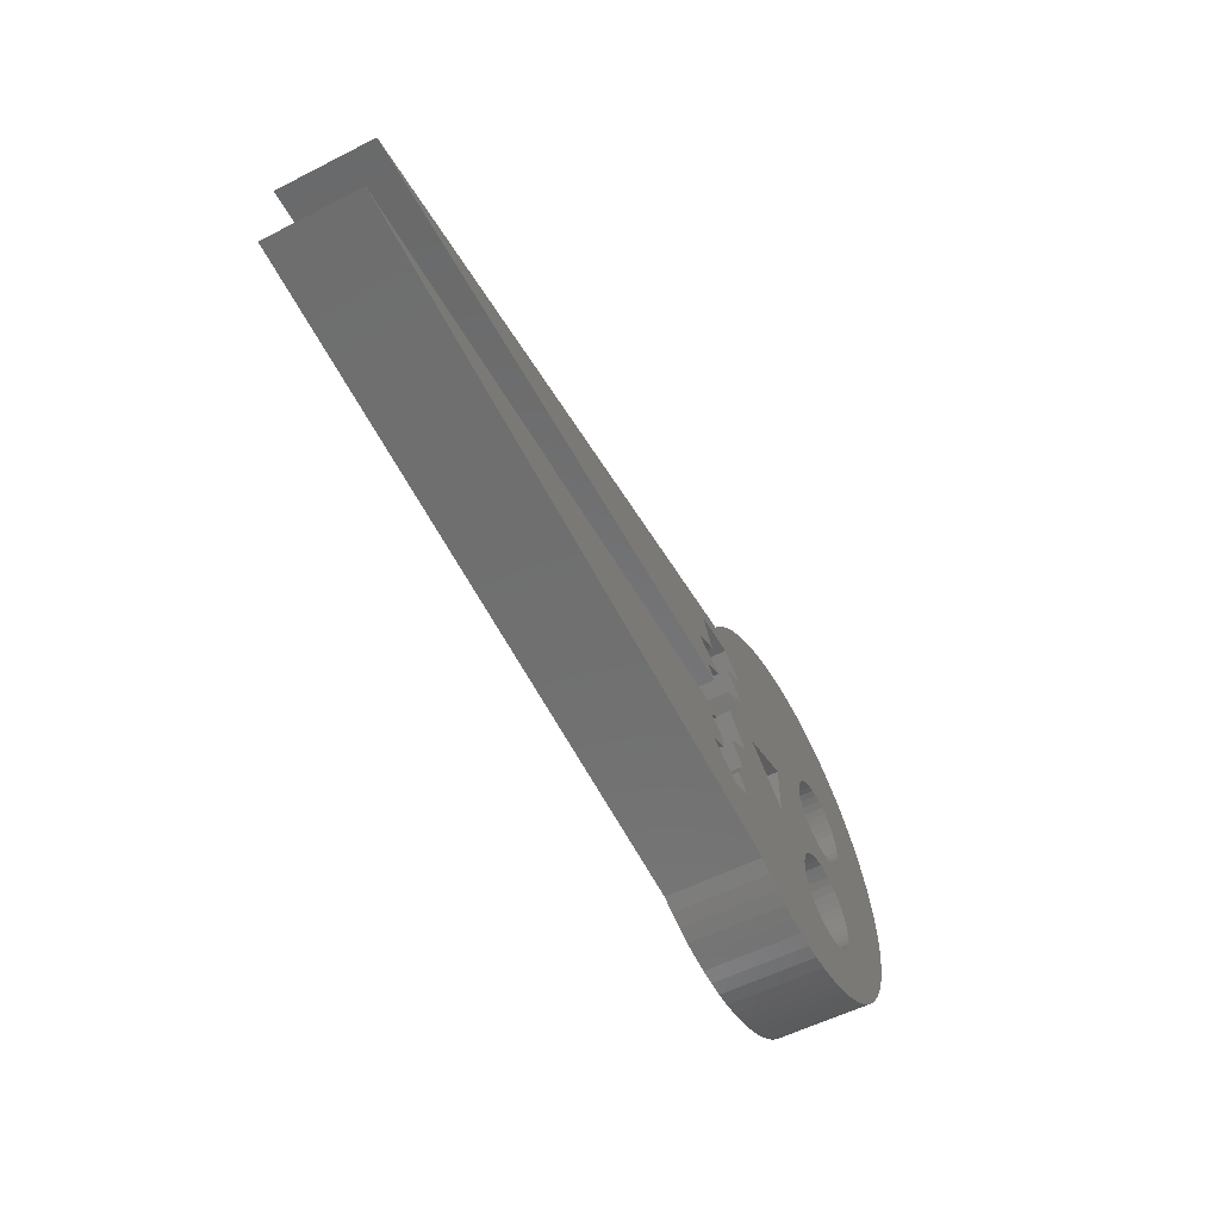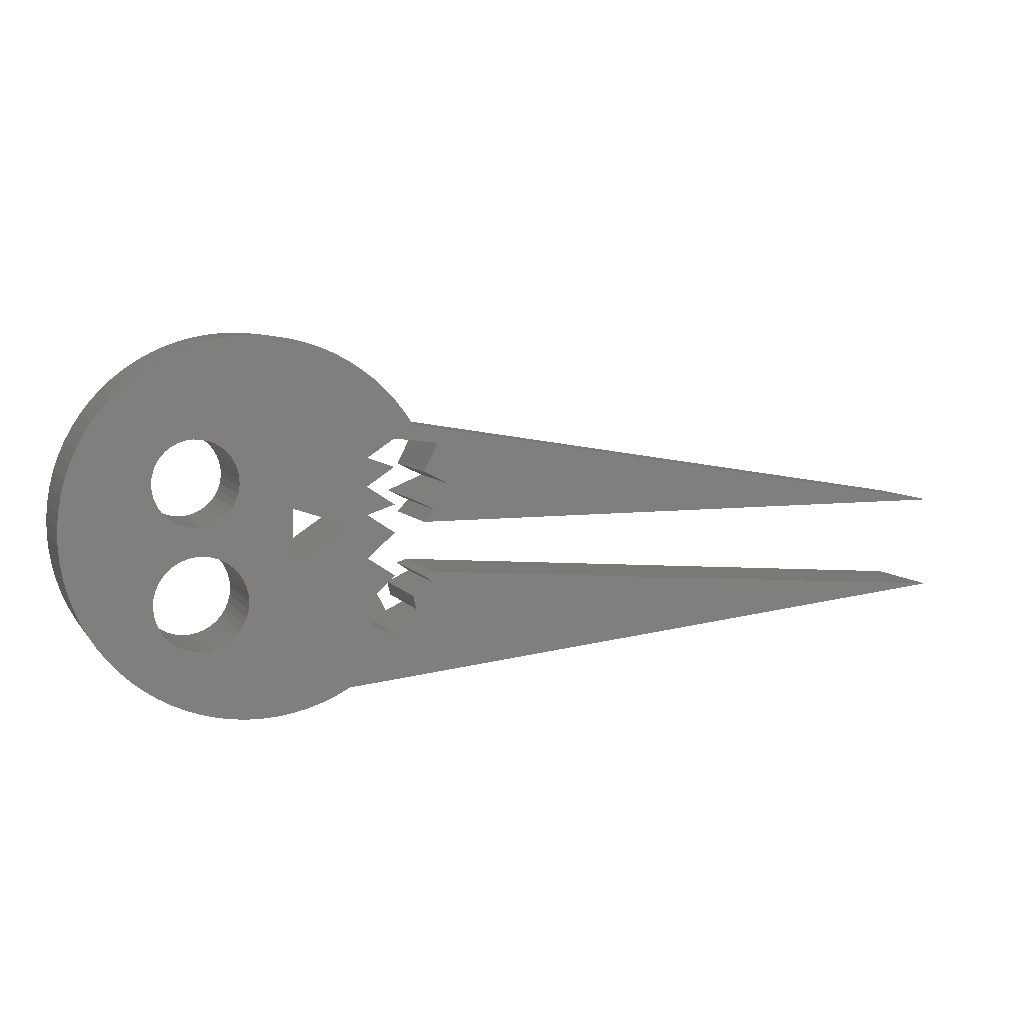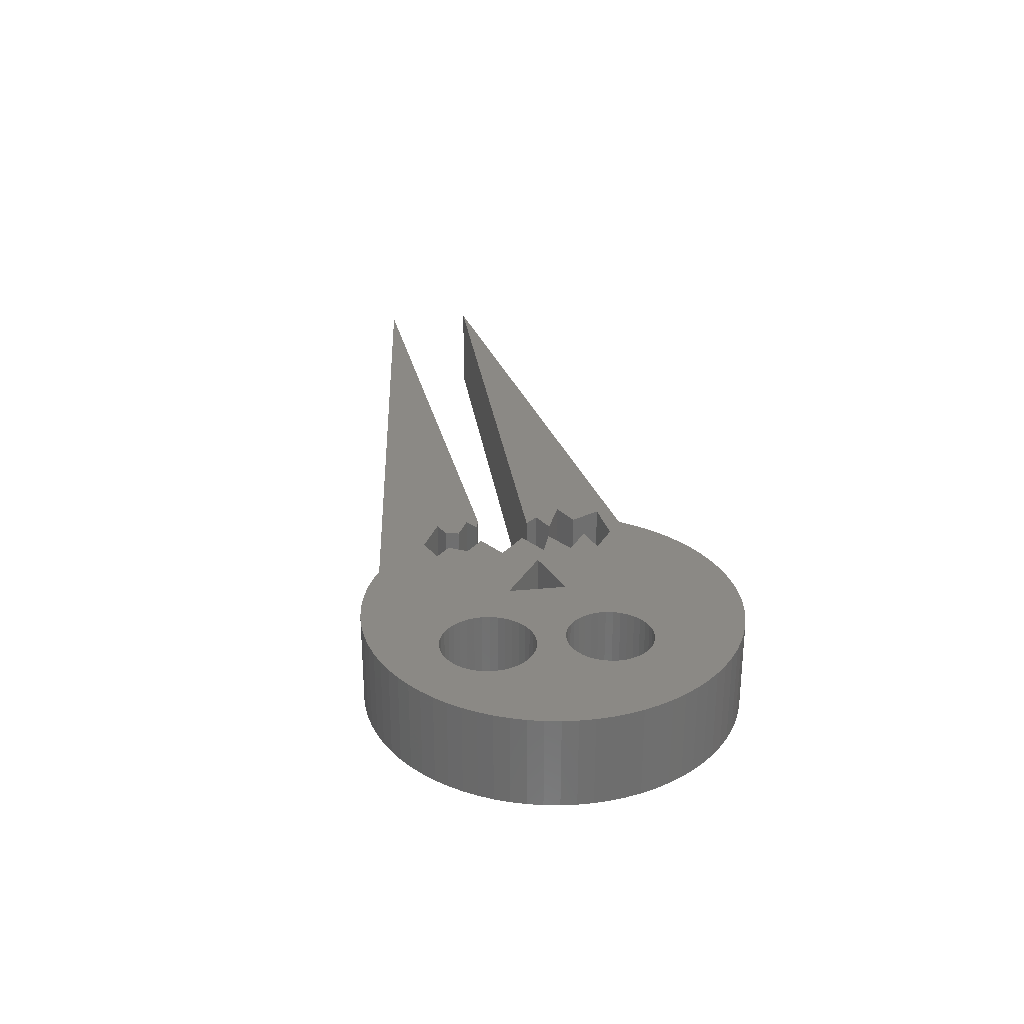
<metadata>
{"format":"stl","ext":"stl","renderer":"f3d","projection":"perspective","resolution":1024,"background":"white","views":[{"elev":-56.2,"azim":-62.0,"up":"+Y"},{"elev":7.0,"azim":160.2,"up":"+Y"},{"elev":29.0,"azim":81.9,"up":"+Z"}]}
</metadata>
<code>
# stl→obj: 326 verts, 660 faces
v 40.96 -62.87 -5
v 40.37 -62.71 -5
v 40.96 -62.87 0
v 40.37 -62.71 0
v 40.87 -60 -5
v 40.29 -59.37 -5
v 40.87 -60 0
v 40.29 -59.37 0
v 48 -59 -5
v 51.85 -61.49 -5
v 48 -62 -5
v 51.49 -61.69 -5
v 51.17 -61.94 -5
v 45 -60 -5
v 44 -59.5 -5
v 44 -58 -5
v 50.77 -57.7 -5
v 50.77 -57.32 -5
v 44 -56.5 -5
v 50.83 -56.94 -5
v 50.96 -56.58 -5
v 51.15 -56.24 -5
v 51.39 -55.94 -5
v 42.5 -55.5 -5
v 51.68 -55.69 -5
v 41.92 -54.1 -5
v 42.43 -53.46 -5
v 44 -61.81 -5
v 42.5 -60.5 -5
v 55.3 -63.36 -5
v 59.34 -63.57 -5
v 55.33 -63.76 -5
v 59.02 -64.32 -5
v 55.3 -64.17 -5
v 55.2 -64.57 -5
v 58.63 -65.05 -5
v 55.03 -64.95 -5
v 58.19 -65.74 -5
v 54.81 -65.29 -5
v 54.53 -65.59 -5
v 57.69 -66.39 -5
v 54.21 -65.84 -5
v 53.84 -66.04 -5
v 57.14 -67 -5
v 53.46 -66.17 -5
v 56.54 -67.56 -5
v 53.05 -66.24 -5
v 55.9 -68.07 -5
v 52.64 -66.24 -5
v 55.22 -68.53 -5
v 54.5 -68.93 -5
v 59.6 -62.79 -5
v 55.2 -62.96 -5
v 55.03 -62.58 -5
v 59.8 -61.99 -5
v 54.81 -62.24 -5
v 54.53 -61.94 -5
v 59.93 -61.18 -5
v 54.21 -61.69 -5
v 53.84 -61.49 -5
v 53.46 -61.36 -5
v 53.87 -59.61 -5
v 59.99 -60.36 -5
v 53.5 -59.72 -5
v 53.05 -61.29 -5
v 53.12 -59.77 -5
v 52.64 -61.29 -5
v 52.73 -59.76 -5
v 52.24 -61.36 -5
v 52.36 -59.67 -5
v 52 -59.53 -5
v 51.68 -59.33 -5
v 51.39 -59.08 -5
v 51.15 -58.78 -5
v 50.96 -58.44 -5
v 50.83 -58.08 -5
v 50.89 -62.24 -5
v 50.67 -62.58 -5
v 50.5 -62.96 -5
v 50.4 -63.36 -5
v 43.52 -63.7 -5
v 42.5 -62.81 -5
v 50.37 -63.76 -5
v 50.4 -64.17 -5
v 43.01 -64.67 -5
v 43.85 -65.41 -5
v 50.5 -64.57 -5
v 50.67 -64.95 -5
v 50.89 -65.29 -5
v 51.17 -65.59 -5
v 51.49 -65.84 -5
v 45.04 -68.68 -5
v 51.85 -66.04 -5
v 52.24 -66.17 -5
v 53.75 -69.27 -5
v 52.98 -69.55 -5
v 47.31 -69.63 -5
v 52.18 -69.76 -5
v 48.11 -69.82 -5
v 51.38 -69.9 -5
v 48.92 -69.94 -5
v 50.56 -69.98 -5
v 49.74 -70 -5
v 55.25 -57.13 -5
v 59.57 -57.11 -5
v 55.28 -57.51 -5
v 59.78 -57.91 -5
v 55.25 -57.89 -5
v 55.16 -58.26 -5
v 59.92 -58.72 -5
v 55 -58.61 -5
v 54.78 -58.93 -5
v 59.99 -59.54 -5
v 54.52 -59.21 -5
v 54.21 -59.44 -5
v 55.16 -56.76 -5
v 59.31 -56.34 -5
v 55 -56.41 -5
v 58.97 -55.59 -5
v 54.78 -56.09 -5
v 54.52 -55.81 -5
v 58.58 -54.87 -5
v 54.21 -55.58 -5
v 53.87 -55.41 -5
v 58.13 -54.18 -5
v 53.5 -55.3 -5
v 57.63 -53.53 -5
v 53.12 -55.25 -5
v 57.07 -52.93 -5
v 56.46 -52.37 -5
v 52.73 -55.27 -5
v 55.82 -51.87 -5
v 55.13 -51.42 -5
v 44.26 -51.81 -5
v 44.95 -51.37 -5
v 52.36 -55.35 -5
v 43.61 -52.31 -5
v 43 -52.86 -5
v 52 -55.49 -5
v 10 -60 -5
v 39.5 -58 -5
v 41.43 -58.8 -5
v 40.09 -55.8 -5
v 41.47 -54.79 -5
v 54.41 -51.02 -5
v 45.67 -50.98 -5
v 53.66 -50.69 -5
v 46.43 -50.66 -5
v 52.88 -50.42 -5
v 47.21 -50.4 -5
v 52.08 -50.22 -5
v 48.01 -50.2 -5
v 51.27 -50.08 -5
v 48.82 -50.07 -5
v 50.46 -50.01 -5
v 49.64 -50.01 -5
v 46.52 -69.38 -5
v 45.77 -69.06 -5
v 10 -65 -5
v 40.51 -65.04 -5
v 42.5 -66 -5
v 40.29 -63.36 -5
v 41.51 -63.95 -5
v 41.34 -64.67 -5
v 42.5 -59 -5
v 42.5 -57 -5
v 40.86 -57.32 -5
v 40.29 -63.36 0
v 10 -60 0
v 39.5 -58 0
v 40.09 -55.8 0
v 40.86 -57.32 0
v 41.43 -58.8 0
v 41.47 -54.79 0
v 42.5 -55.5 0
v 41.92 -54.1 0
v 51.68 -55.69 0
v 42.43 -53.46 0
v 52 -55.49 0
v 43 -52.86 0
v 52.36 -55.35 0
v 43.61 -52.31 0
v 44.26 -51.81 0
v 52.73 -55.27 0
v 55.13 -51.42 0
v 55.82 -51.87 0
v 56.46 -52.37 0
v 53.12 -55.25 0
v 57.07 -52.93 0
v 57.63 -53.53 0
v 53.5 -55.3 0
v 58.13 -54.18 0
v 53.87 -55.41 0
v 58.58 -54.87 0
v 54.21 -55.58 0
v 54.52 -55.81 0
v 51.39 -55.94 0
v 44 -56.5 0
v 51.15 -56.24 0
v 50.96 -56.58 0
v 50.83 -56.94 0
v 50.77 -57.32 0
v 44 -58 0
v 50.77 -57.7 0
v 48 -59 0
v 50.83 -58.08 0
v 50.96 -58.44 0
v 51.15 -58.78 0
v 51.39 -59.08 0
v 51.68 -59.33 0
v 52 -59.53 0
v 51.85 -61.49 0
v 52.36 -59.67 0
v 52.24 -61.36 0
v 52.73 -59.76 0
v 52.64 -61.29 0
v 53.12 -59.77 0
v 53.05 -61.29 0
v 53.5 -59.72 0
v 53.46 -61.36 0
v 53.87 -59.61 0
v 53.84 -61.49 0
v 59.99 -60.36 0
v 59.93 -61.18 0
v 54.21 -61.69 0
v 54.53 -61.94 0
v 42.5 -57 0
v 42.5 -59 0
v 44 -59.5 0
v 45 -60 0
v 42.5 -60.5 0
v 44 -61.81 0
v 48 -62 0
v 42.5 -62.81 0
v 43.52 -63.7 0
v 43.01 -64.67 0
v 50.4 -64.17 0
v 50.37 -63.76 0
v 50.4 -63.36 0
v 43.85 -65.41 0
v 50.5 -64.57 0
v 50.67 -64.95 0
v 50.89 -65.29 0
v 51.17 -65.59 0
v 51.49 -65.84 0
v 45.04 -68.68 0
v 51.85 -66.04 0
v 52.24 -66.17 0
v 45.77 -69.06 0
v 46.52 -69.38 0
v 42.5 -66 0
v 40.51 -65.04 0
v 10 -65 0
v 41.34 -64.67 0
v 41.51 -63.95 0
v 47.31 -69.63 0
v 52.98 -69.55 0
v 53.75 -69.27 0
v 52.18 -69.76 0
v 48.11 -69.82 0
v 51.38 -69.9 0
v 48.92 -69.94 0
v 50.56 -69.98 0
v 49.74 -70 0
v 52.64 -66.24 0
v 54.5 -68.93 0
v 55.22 -68.53 0
v 55.9 -68.07 0
v 53.05 -66.24 0
v 56.54 -67.56 0
v 53.46 -66.17 0
v 57.14 -67 0
v 53.84 -66.04 0
v 57.69 -66.39 0
v 54.21 -65.84 0
v 54.53 -65.59 0
v 58.19 -65.74 0
v 54.81 -65.29 0
v 55.03 -64.95 0
v 58.63 -65.05 0
v 55.2 -64.57 0
v 59.02 -64.32 0
v 55.3 -64.17 0
v 55.33 -63.76 0
v 59.34 -63.57 0
v 55.3 -63.36 0
v 59.6 -62.79 0
v 55.2 -62.96 0
v 55.03 -62.58 0
v 59.8 -61.99 0
v 54.81 -62.24 0
v 54.21 -59.44 0
v 59.99 -59.54 0
v 54.52 -59.21 0
v 54.78 -58.93 0
v 59.92 -58.72 0
v 55 -58.61 0
v 55.16 -58.26 0
v 59.78 -57.91 0
v 55.25 -57.89 0
v 55.28 -57.51 0
v 59.57 -57.11 0
v 55.25 -57.13 0
v 55.16 -56.76 0
v 59.31 -56.34 0
v 55 -56.41 0
v 58.97 -55.59 0
v 54.78 -56.09 0
v 44.95 -51.37 0
v 54.41 -51.02 0
v 45.67 -50.98 0
v 53.66 -50.69 0
v 46.43 -50.66 0
v 52.88 -50.42 0
v 47.21 -50.4 0
v 52.08 -50.22 0
v 48.01 -50.2 0
v 51.27 -50.08 0
v 48.82 -50.07 0
v 50.46 -50.01 0
v 49.64 -50.01 0
v 51.49 -61.69 0
v 51.17 -61.94 0
v 50.89 -62.24 0
v 50.67 -62.58 0
v 50.5 -62.96 0
f 1 2 3
f 3 2 4
f 5 6 7
f 7 6 8
f 9 10 11
f 11 10 12
f 11 12 13
f 14 15 9
f 9 15 16
f 9 16 17
f 17 16 18
f 18 16 19
f 18 19 20
f 20 19 21
f 21 19 22
f 22 19 23
f 23 19 24
f 23 24 25
f 25 24 26
f 25 26 27
f 11 28 14
f 14 28 29
f 14 29 15
f 30 31 32
f 32 31 33
f 32 33 34
f 34 33 35
f 35 33 36
f 35 36 37
f 37 36 38
f 37 38 39
f 39 38 40
f 40 38 41
f 40 41 42
f 42 41 43
f 43 41 44
f 43 44 45
f 45 44 46
f 45 46 47
f 47 46 48
f 47 48 49
f 49 48 50
f 49 50 51
f 31 30 52
f 52 30 53
f 52 53 54
f 52 54 55
f 55 54 56
f 55 56 57
f 55 57 58
f 58 57 59
f 58 59 60
f 61 62 60
f 60 62 63
f 60 63 58
f 62 61 64
f 64 61 65
f 64 65 66
f 66 65 67
f 66 67 68
f 68 67 69
f 68 69 70
f 70 69 10
f 70 10 71
f 71 10 9
f 71 9 72
f 72 9 73
f 73 9 74
f 74 9 75
f 75 9 76
f 76 9 17
f 13 77 11
f 11 77 78
f 11 78 79
f 79 80 11
f 11 80 81
f 11 81 82
f 80 83 81
f 81 83 84
f 81 84 85
f 85 84 86
f 86 84 87
f 86 87 88
f 88 89 86
f 86 89 90
f 86 90 91
f 86 91 92
f 92 91 93
f 92 93 94
f 49 95 94
f 94 95 96
f 94 96 97
f 97 96 98
f 97 98 99
f 99 98 100
f 99 100 101
f 101 100 102
f 101 102 103
f 104 105 106
f 106 105 107
f 106 107 108
f 108 107 109
f 109 107 110
f 109 110 111
f 111 110 112
f 112 110 113
f 112 113 114
f 114 113 115
f 115 113 63
f 115 63 62
f 104 116 105
f 105 116 117
f 117 116 118
f 117 118 119
f 119 118 120
f 119 120 121
f 119 121 122
f 122 121 123
f 122 123 124
f 122 124 125
f 125 124 126
f 125 126 127
f 127 126 128
f 127 128 129
f 129 128 130
f 130 128 131
f 130 131 132
f 132 131 133
f 133 131 134
f 133 134 135
f 131 136 134
f 134 136 137
f 137 136 138
f 138 136 139
f 138 139 27
f 27 139 25
f 5 140 6
f 6 140 141
f 6 141 142
f 141 140 143
f 143 140 144
f 143 144 24
f 24 144 26
f 133 135 145
f 145 135 146
f 145 146 147
f 147 146 148
f 147 148 149
f 149 148 150
f 149 150 151
f 151 150 152
f 151 152 153
f 153 152 154
f 153 154 155
f 155 154 156
f 51 95 49
f 97 157 94
f 94 157 158
f 94 158 92
f 159 160 92
f 92 160 161
f 92 161 86
f 160 159 162
f 162 159 2
f 162 2 1
f 163 164 162
f 162 164 160
f 82 28 11
f 15 165 16
f 16 166 19
f 143 167 141
f 3 168 1
f 1 168 162
f 7 8 169
f 169 8 170
f 169 170 171
f 171 170 172
f 8 173 170
f 169 171 174
f 174 171 175
f 174 175 176
f 176 175 177
f 176 177 178
f 178 177 179
f 178 179 180
f 180 179 181
f 180 181 182
f 182 181 183
f 183 181 184
f 183 184 185
f 185 184 186
f 186 184 187
f 187 184 188
f 187 188 189
f 189 188 190
f 190 188 191
f 190 191 192
f 192 191 193
f 192 193 194
f 194 193 195
f 194 195 196
f 177 175 197
f 197 175 198
f 197 198 199
f 199 198 200
f 200 198 201
f 201 198 202
f 202 198 203
f 202 203 204
f 204 203 205
f 204 205 206
f 206 205 207
f 207 205 208
f 208 205 209
f 209 205 210
f 210 205 211
f 211 205 212
f 211 212 213
f 213 212 214
f 213 214 215
f 215 214 216
f 215 216 217
f 217 216 218
f 217 218 219
f 219 218 220
f 219 220 221
f 221 220 222
f 221 222 223
f 223 222 224
f 224 222 225
f 224 225 226
f 198 227 203
f 228 229 203
f 203 229 205
f 205 229 230
f 230 229 231
f 230 231 232
f 230 232 233
f 233 232 234
f 233 234 235
f 236 237 235
f 235 237 238
f 235 238 239
f 236 240 237
f 237 240 241
f 241 240 242
f 242 240 243
f 243 240 244
f 244 240 245
f 245 240 246
f 245 246 247
f 247 246 248
f 248 246 249
f 248 249 250
f 240 251 246
f 246 251 252
f 246 252 253
f 253 252 168
f 253 168 4
f 4 168 3
f 252 254 168
f 168 254 255
f 250 256 248
f 248 256 257
f 248 257 258
f 257 256 259
f 259 256 260
f 259 260 261
f 261 260 262
f 261 262 263
f 263 262 264
f 248 258 265
f 265 258 266
f 265 266 267
f 267 268 265
f 265 268 269
f 269 268 270
f 269 270 271
f 271 270 272
f 271 272 273
f 273 272 274
f 273 274 275
f 275 274 276
f 276 274 277
f 276 277 278
f 278 277 279
f 279 277 280
f 279 280 281
f 281 280 282
f 281 282 283
f 283 282 284
f 284 282 285
f 284 285 286
f 286 285 287
f 286 287 288
f 288 287 289
f 289 287 290
f 289 290 291
f 291 290 226
f 226 290 224
f 221 223 292
f 292 223 293
f 292 293 294
f 294 293 295
f 295 293 296
f 295 296 297
f 297 296 298
f 298 296 299
f 298 299 300
f 300 299 301
f 301 299 302
f 301 302 303
f 303 302 304
f 304 302 305
f 304 305 306
f 306 305 307
f 306 307 308
f 308 307 196
f 196 307 194
f 183 185 309
f 309 185 310
f 309 310 311
f 311 310 312
f 311 312 313
f 313 312 314
f 313 314 315
f 315 314 316
f 315 316 317
f 317 316 318
f 317 318 319
f 319 318 320
f 319 320 321
f 205 233 212
f 212 233 322
f 322 233 323
f 323 233 324
f 324 233 325
f 325 233 326
f 326 233 239
f 239 233 235
f 172 170 167
f 167 170 141
f 170 173 141
f 141 173 142
f 173 8 142
f 142 8 6
f 168 255 162
f 162 255 163
f 255 254 163
f 163 254 164
f 254 252 164
f 164 252 160
f 252 251 160
f 160 251 161
f 251 240 161
f 161 240 86
f 240 236 86
f 86 236 85
f 236 235 85
f 85 235 81
f 235 234 81
f 81 234 82
f 234 232 82
f 82 232 28
f 232 231 28
f 28 231 29
f 231 229 29
f 29 229 15
f 229 228 15
f 15 228 165
f 228 203 165
f 165 203 16
f 203 227 16
f 16 227 166
f 227 198 166
f 166 198 19
f 198 175 19
f 19 175 24
f 175 171 24
f 24 171 143
f 171 172 143
f 143 172 167
f 233 205 11
f 11 205 9
f 205 230 9
f 9 230 14
f 230 233 14
f 14 233 11
f 34 283 32
f 32 283 284
f 32 284 30
f 30 284 286
f 30 286 53
f 53 286 288
f 53 288 54
f 54 288 289
f 54 289 56
f 56 289 291
f 56 291 57
f 57 291 226
f 57 226 59
f 59 226 225
f 59 225 60
f 60 225 222
f 60 222 61
f 61 222 220
f 61 220 65
f 65 220 218
f 65 218 67
f 67 218 216
f 67 216 69
f 69 216 214
f 69 214 10
f 10 214 212
f 10 212 12
f 12 212 322
f 12 322 13
f 13 322 323
f 13 323 77
f 77 323 324
f 77 324 78
f 78 324 325
f 78 325 79
f 79 325 326
f 79 326 80
f 80 326 239
f 80 239 83
f 83 239 238
f 83 238 84
f 84 238 237
f 84 237 87
f 87 237 241
f 87 241 88
f 88 241 242
f 88 242 89
f 89 242 243
f 89 243 90
f 90 243 244
f 90 244 91
f 91 244 245
f 91 245 93
f 93 245 247
f 93 247 94
f 94 247 248
f 94 248 49
f 49 248 265
f 49 265 47
f 47 265 269
f 47 269 45
f 45 269 271
f 45 271 43
f 43 271 273
f 43 273 42
f 42 273 275
f 42 275 40
f 40 275 276
f 40 276 39
f 39 276 278
f 39 278 37
f 37 278 279
f 37 279 35
f 35 279 281
f 35 281 34
f 34 281 283
f 108 300 106
f 106 300 301
f 106 301 104
f 104 301 303
f 104 303 304
f 108 109 300
f 300 109 298
f 298 109 111
f 298 111 297
f 297 111 112
f 297 112 295
f 295 112 114
f 295 114 294
f 294 114 115
f 294 115 292
f 292 115 62
f 292 62 221
f 221 62 64
f 221 64 219
f 219 64 66
f 219 66 217
f 217 66 68
f 217 68 215
f 215 68 70
f 215 70 213
f 213 70 71
f 213 71 211
f 211 71 72
f 211 72 210
f 210 72 73
f 210 73 209
f 209 73 74
f 209 74 208
f 208 74 75
f 208 75 207
f 207 75 76
f 207 76 206
f 206 76 17
f 206 17 204
f 204 17 18
f 204 18 202
f 202 18 20
f 202 20 201
f 201 20 21
f 201 21 200
f 200 21 22
f 200 22 199
f 199 22 23
f 199 23 197
f 197 23 25
f 197 25 177
f 177 25 139
f 177 139 179
f 179 139 136
f 179 136 181
f 181 136 131
f 181 131 184
f 184 131 128
f 184 128 188
f 188 128 126
f 188 126 191
f 191 126 124
f 191 124 193
f 193 124 123
f 193 123 195
f 195 123 121
f 195 121 196
f 196 121 120
f 196 120 308
f 308 120 118
f 308 118 306
f 306 118 116
f 306 116 304
f 304 116 104
f 159 92 253
f 253 92 246
f 2 159 4
f 4 159 253
f 246 92 249
f 249 92 158
f 249 158 250
f 250 158 157
f 250 157 256
f 256 157 97
f 256 97 260
f 260 97 99
f 260 99 262
f 262 99 101
f 262 101 264
f 264 101 103
f 264 103 263
f 263 103 102
f 263 102 261
f 261 102 100
f 261 100 259
f 259 100 98
f 259 98 257
f 257 98 96
f 257 96 258
f 258 96 95
f 258 95 266
f 266 95 51
f 266 51 267
f 267 51 50
f 267 50 268
f 268 50 48
f 268 48 270
f 270 48 46
f 270 46 272
f 272 46 44
f 272 44 274
f 274 44 41
f 274 41 277
f 277 41 38
f 277 38 280
f 280 38 36
f 280 36 282
f 282 36 33
f 282 33 285
f 285 33 31
f 285 31 287
f 287 31 52
f 287 52 290
f 290 52 55
f 290 55 224
f 224 55 58
f 224 58 223
f 223 58 63
f 223 63 293
f 293 63 113
f 293 113 296
f 296 113 110
f 296 110 299
f 299 110 107
f 299 107 302
f 302 107 105
f 302 105 305
f 305 105 117
f 305 117 307
f 307 117 119
f 307 119 194
f 194 119 122
f 194 122 192
f 192 122 125
f 192 125 190
f 190 125 127
f 190 127 189
f 189 127 129
f 189 129 187
f 187 129 130
f 187 130 186
f 186 130 132
f 186 132 185
f 185 132 133
f 185 133 310
f 310 133 145
f 310 145 312
f 312 145 147
f 312 147 314
f 314 147 149
f 314 149 316
f 316 149 151
f 316 151 318
f 318 151 153
f 318 153 320
f 320 153 155
f 320 155 321
f 321 155 156
f 321 156 319
f 319 156 154
f 319 154 317
f 317 154 152
f 317 152 315
f 315 152 150
f 315 150 313
f 313 150 148
f 313 148 311
f 311 148 146
f 311 146 309
f 309 146 135
f 309 135 183
f 183 135 134
f 183 134 182
f 182 134 137
f 182 137 180
f 180 137 138
f 180 138 178
f 178 138 27
f 178 27 176
f 176 27 26
f 176 26 174
f 174 26 144
f 144 140 174
f 174 140 169
f 140 5 169
f 169 5 7

</code>
